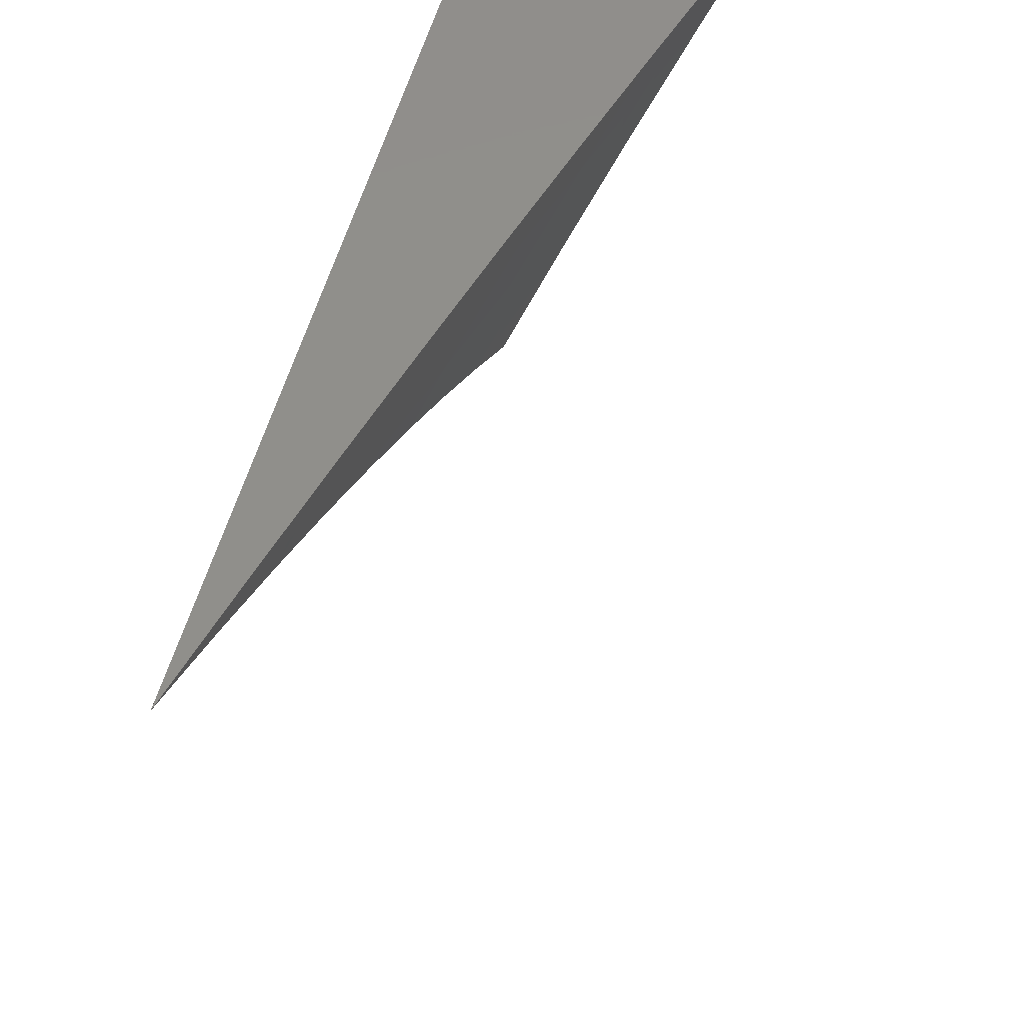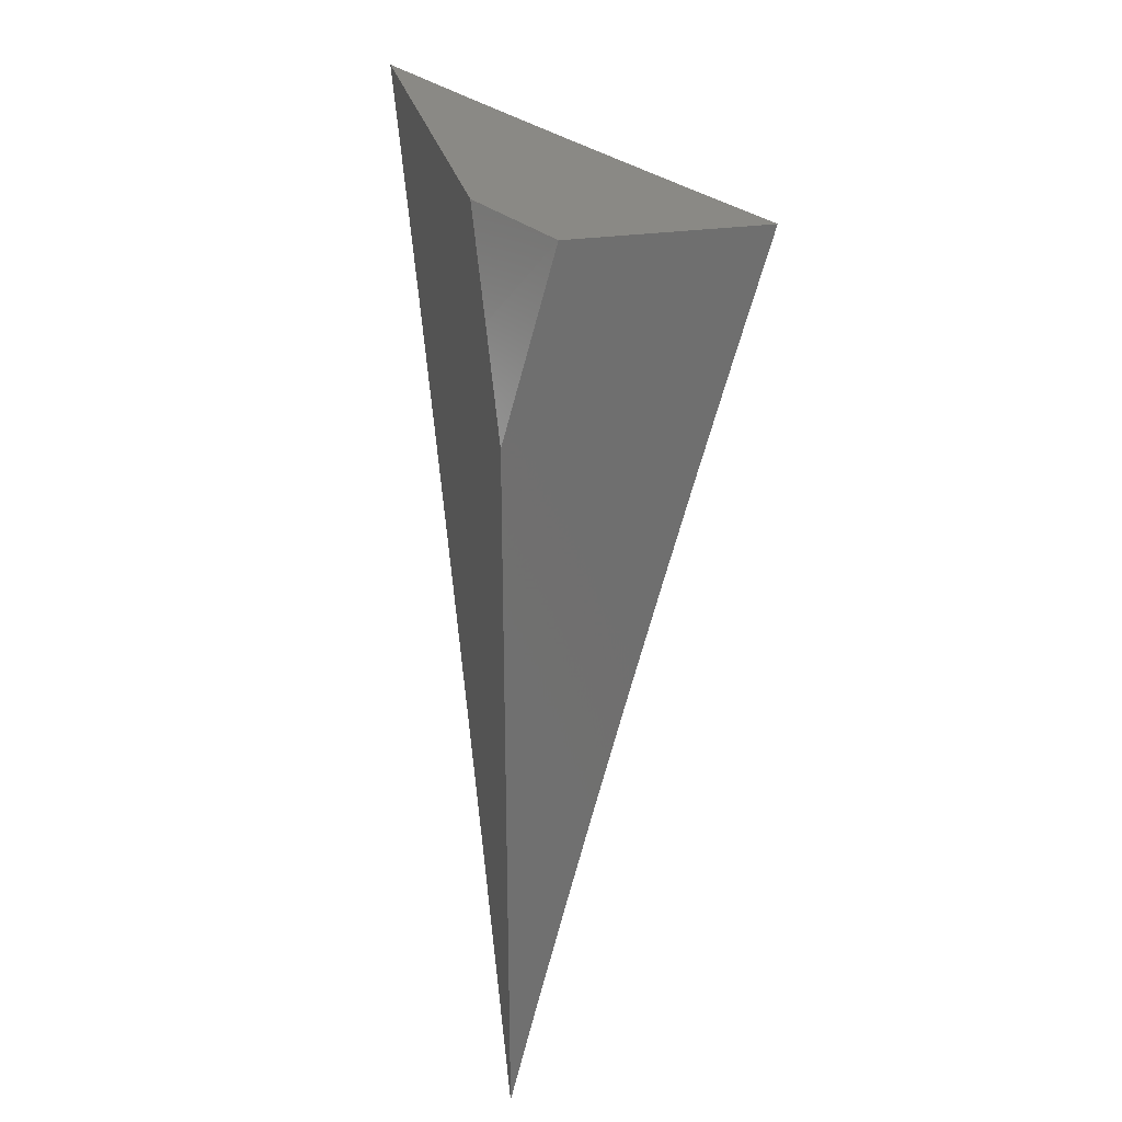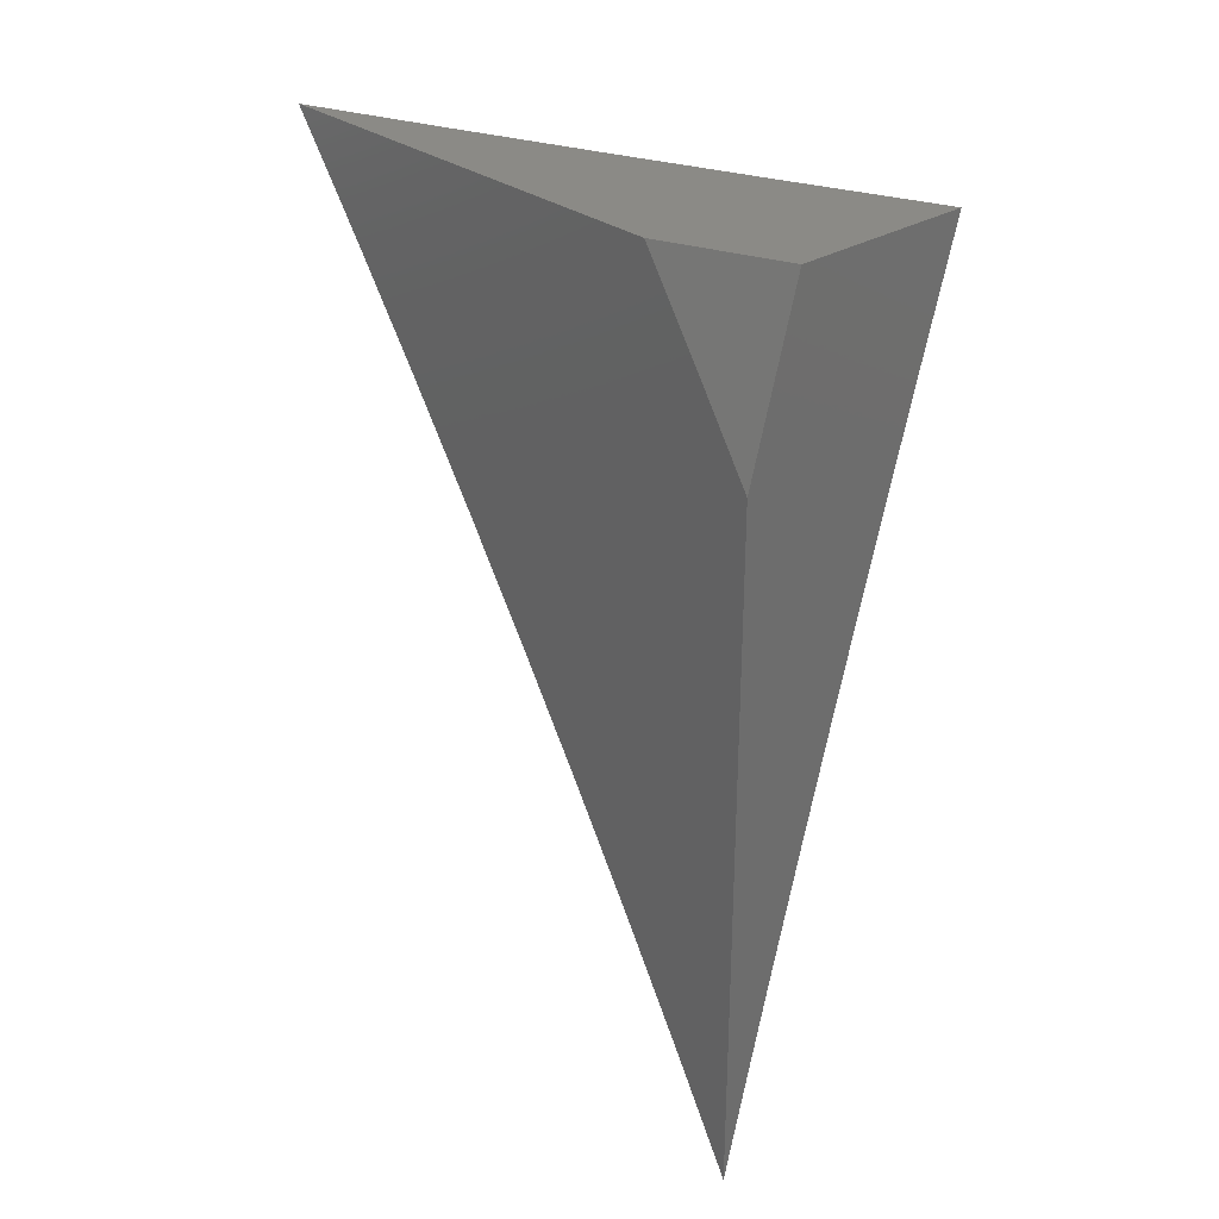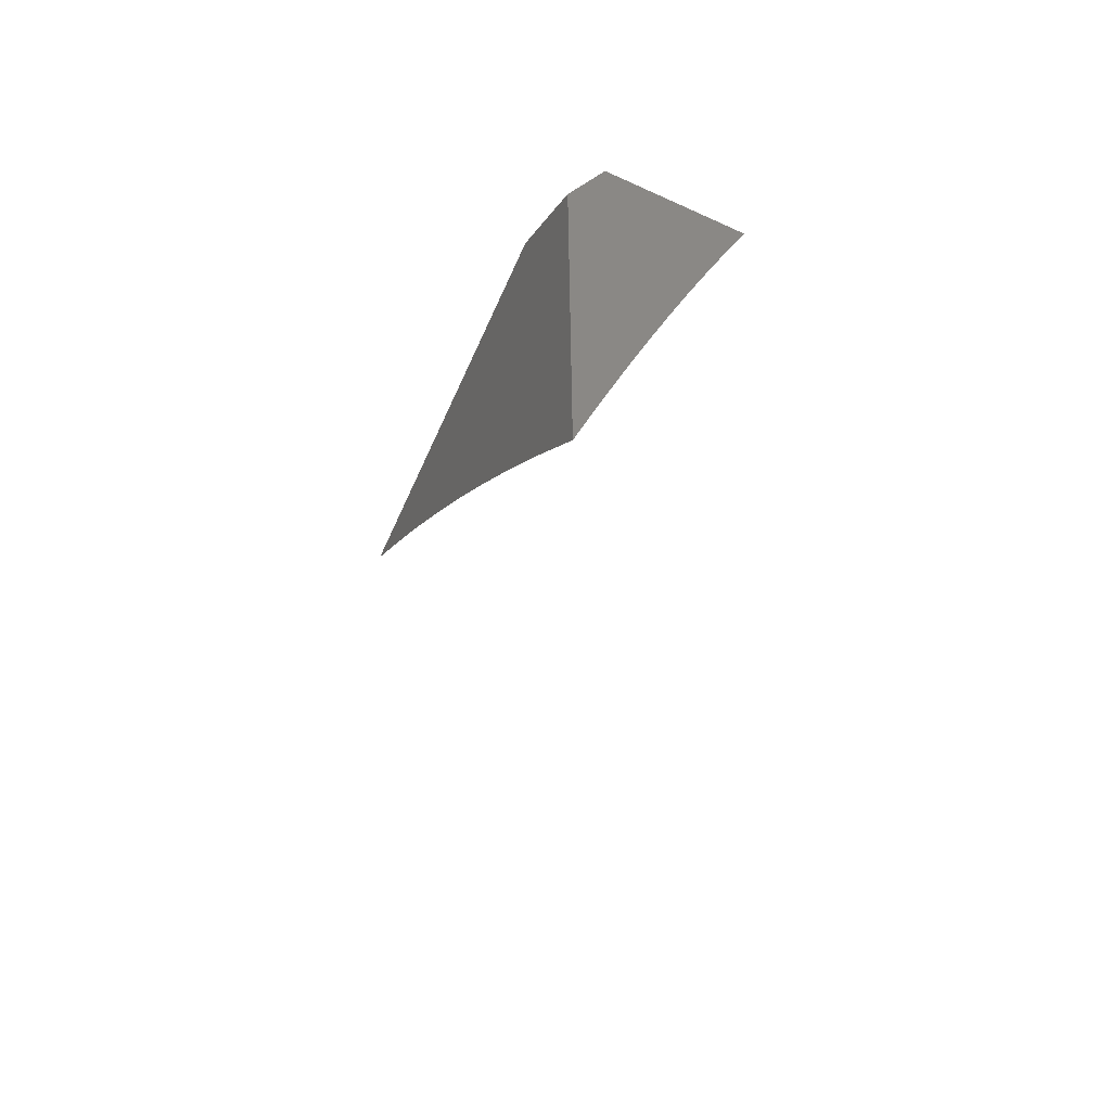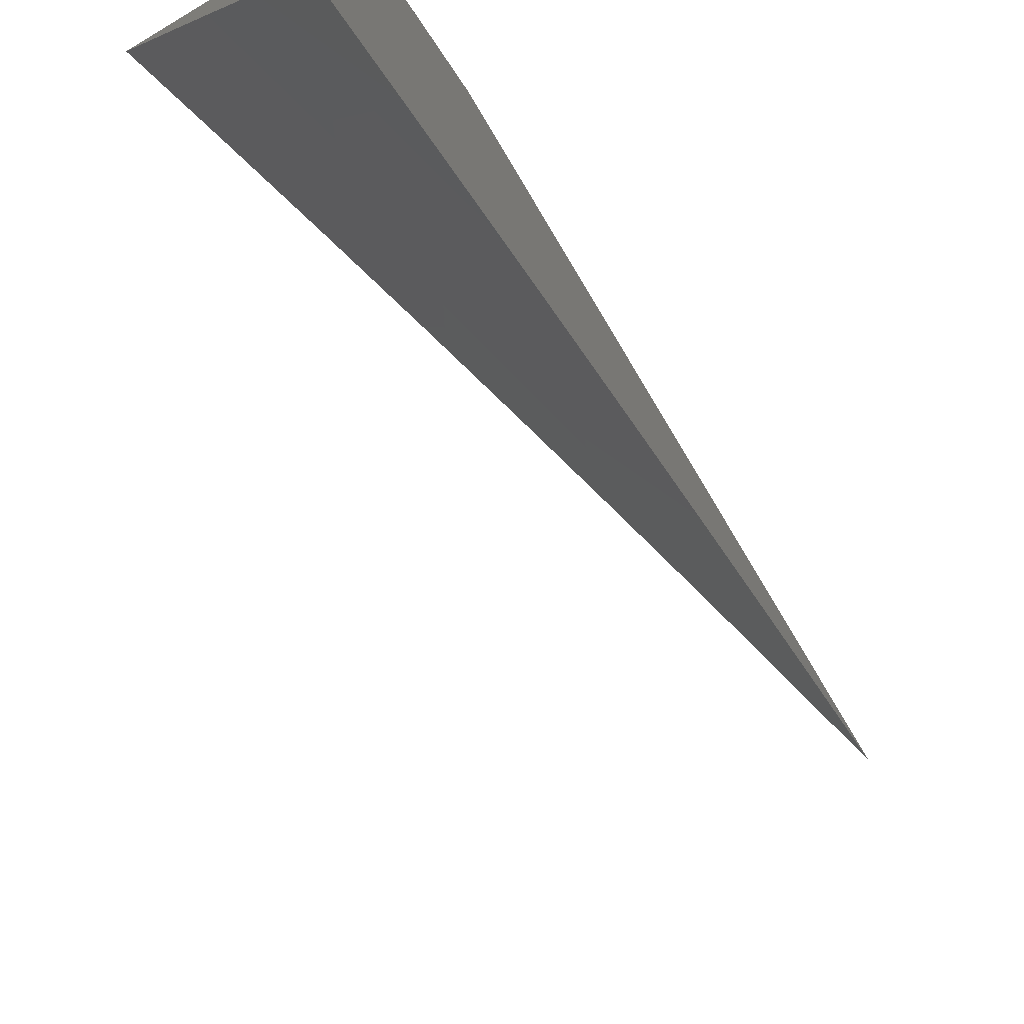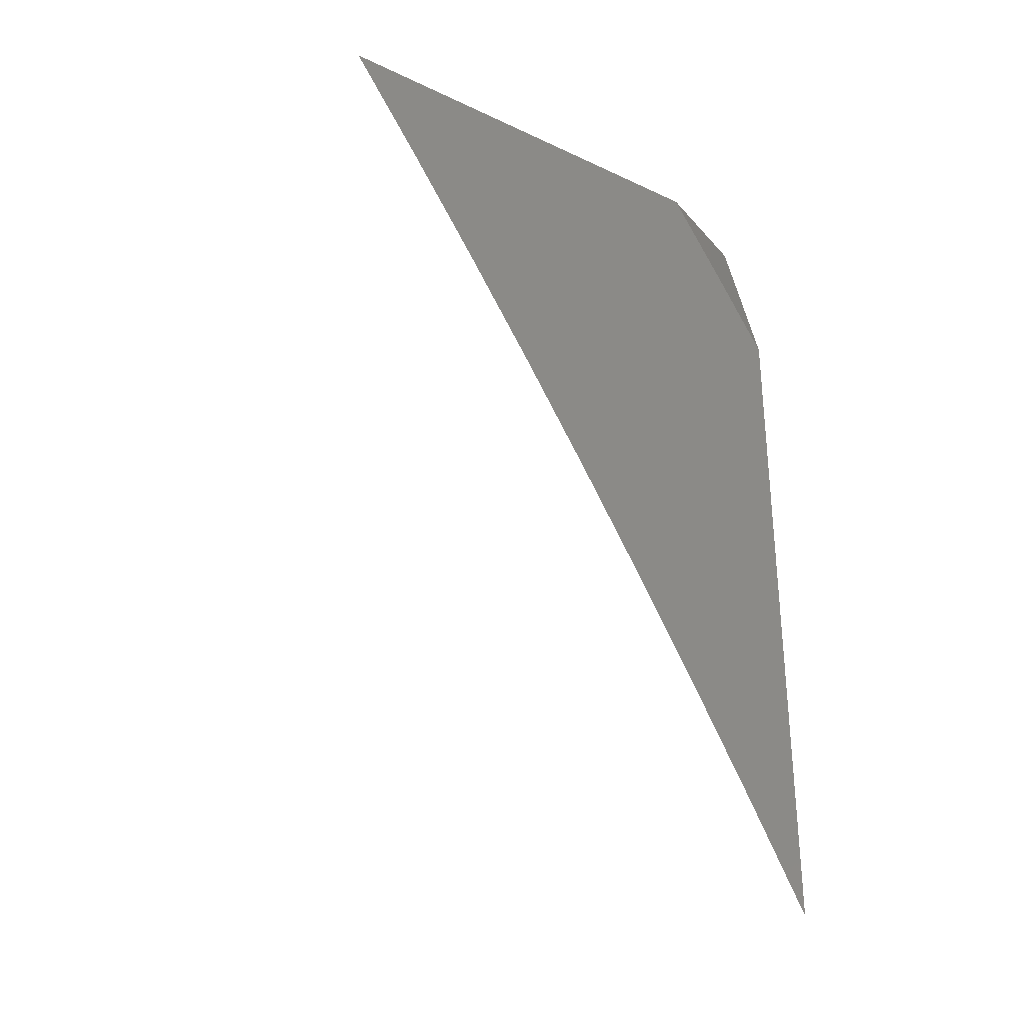
<metadata>
{"format":"stl","ext":"stl","renderer":"f3d","projection":"perspective","resolution":1024,"background":"white","views":[{"elev":49.2,"azim":-166.4,"up":"+Y"},{"elev":28.0,"azim":167.3,"up":"+Z"},{"elev":30.1,"azim":137.9,"up":"+Z"},{"elev":-64.7,"azim":155.5,"up":"+Z"},{"elev":-73.5,"azim":30.8,"up":"+Y"},{"elev":-30.4,"azim":56.0,"up":"+Z"}]}
</metadata>
<code>
# stl→obj: 36 verts, 68 faces
v 10 3.683 3
v 9.969 3.763 3
v 10 3.726 2.941
v 9.984 3.768 2.938
v 10 3.768 2.881
v 9.999 3.774 2.877
v 10 3.809 2.82
v 9.967 3.853 2.877
v 9.981 3.859 2.815
v 9.949 3.938 2.815
v 9.962 3.944 2.754
v 9.939 4 2.754
v 9.955 4 2.693
v 9.952 3.848 2.938
v 9.937 3.842 3
v 9.92 3.927 2.938
v 9.905 3.921 3
v 9.889 4 2.939
v 9.872 4 3
v 9.906 4 2.877
v 9.934 3.933 2.877
v 9.923 4 2.816
v 9.976 3.949 2.692
v 9.97 4 2.631
v 9.989 3.954 2.631
v 10 3.964 2.571
v 10 3.926 2.634
v 9.985 4 2.569
v 10 4 2.507
v 10 3.888 2.697
v 9.995 3.864 2.754
v 10 3.849 2.759
v 10 3.934 3
v 10 3.967 2.951
v 9.973 4 3
v 10 4 2.902
f 1 2 3
f 3 2 4
f 3 4 5
f 5 4 6
f 5 6 7
f 7 6 8
f 7 8 9
f 9 8 10
f 9 10 11
f 11 10 12
f 11 12 13
f 4 2 14
f 14 2 15
f 14 15 16
f 16 15 17
f 16 17 18
f 18 17 19
f 18 20 16
f 16 20 21
f 16 21 14
f 14 21 8
f 14 8 4
f 4 8 6
f 20 22 21
f 21 22 10
f 21 10 8
f 22 12 10
f 11 13 23
f 23 13 24
f 23 24 25
f 25 24 26
f 25 26 27
f 24 28 26
f 26 28 29
f 25 27 23
f 23 27 30
f 23 30 11
f 11 30 31
f 11 31 9
f 9 31 32
f 9 32 7
f 30 32 31
f 33 34 35
f 35 34 36
f 29 28 36
f 36 28 24
f 36 24 13
f 13 12 36
f 36 12 35
f 35 12 22
f 35 22 20
f 20 18 35
f 35 18 19
f 19 17 35
f 35 17 15
f 35 15 33
f 33 15 2
f 33 2 1
f 1 3 33
f 33 3 5
f 33 5 7
f 7 32 33
f 33 32 34
f 34 32 36
f 36 32 30
f 36 30 27
f 27 26 36
f 36 26 29

</code>
